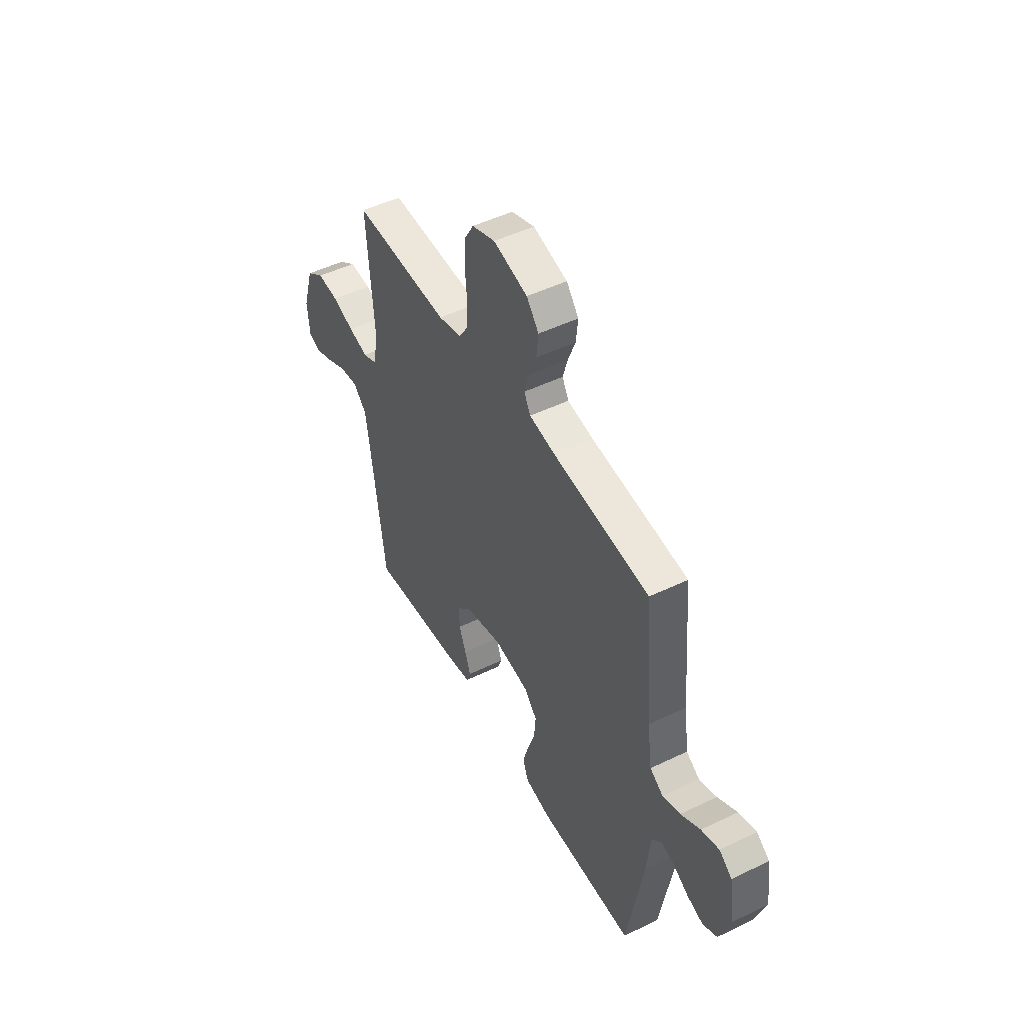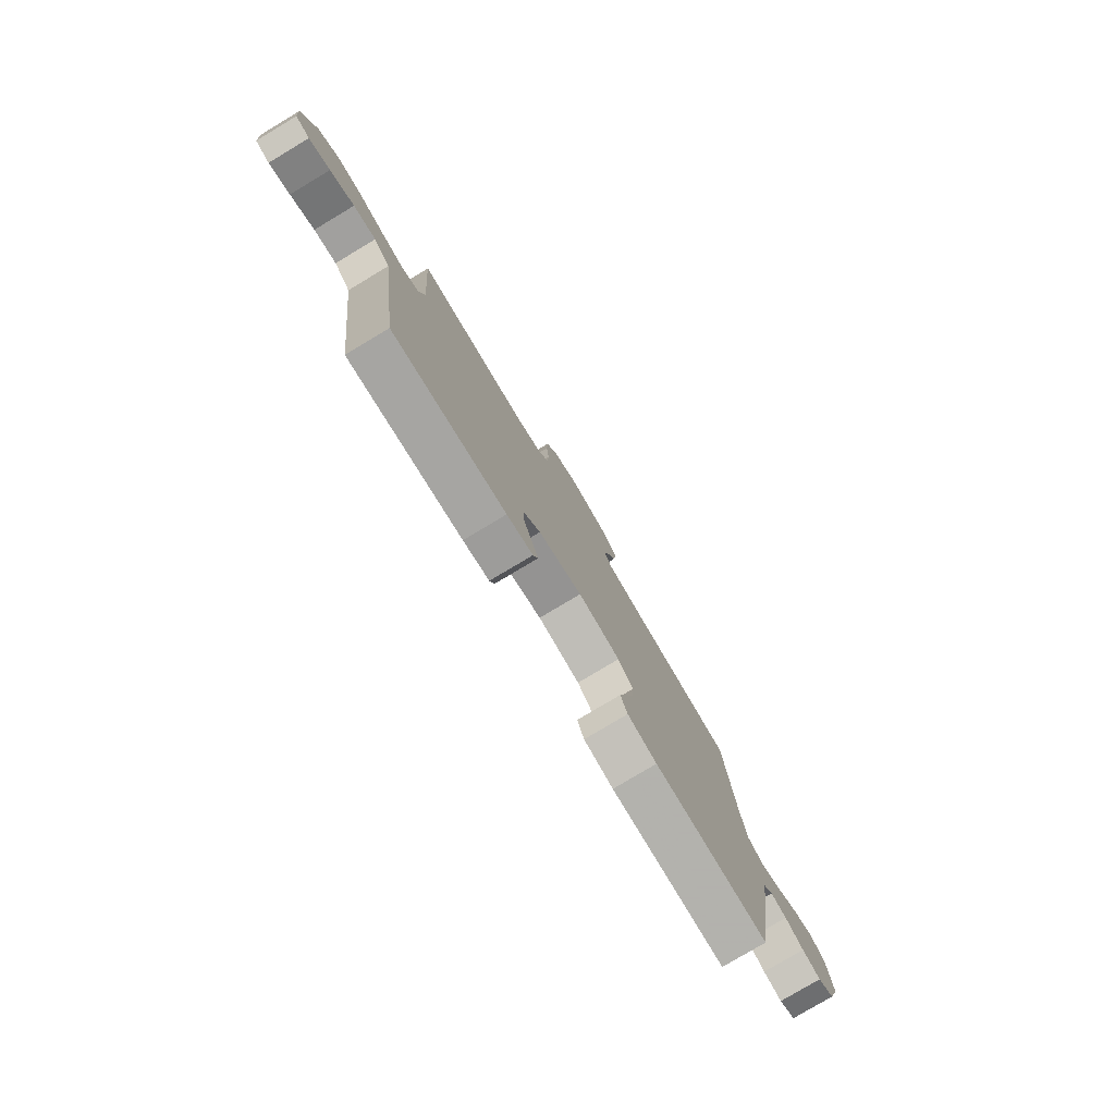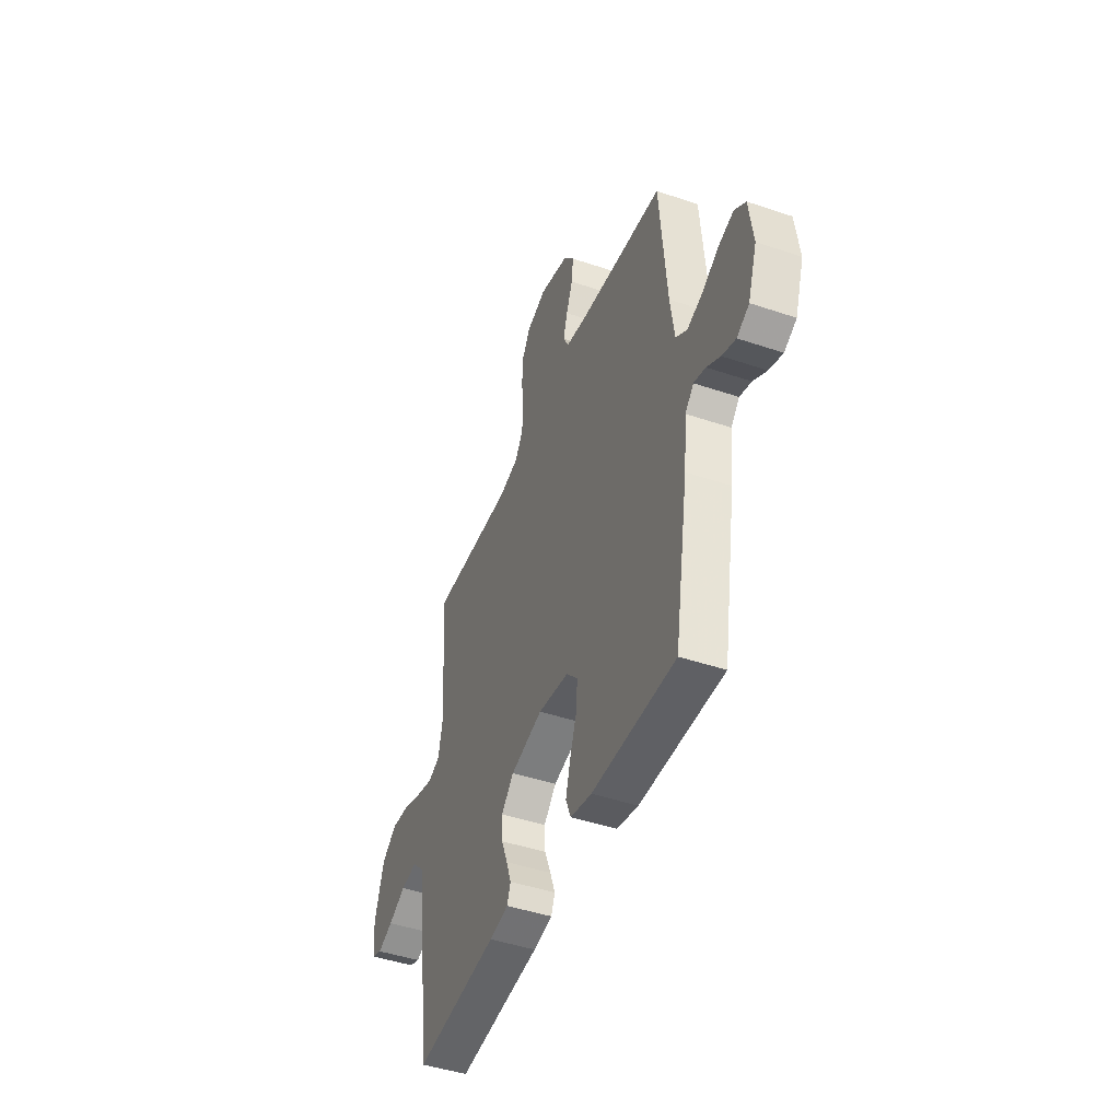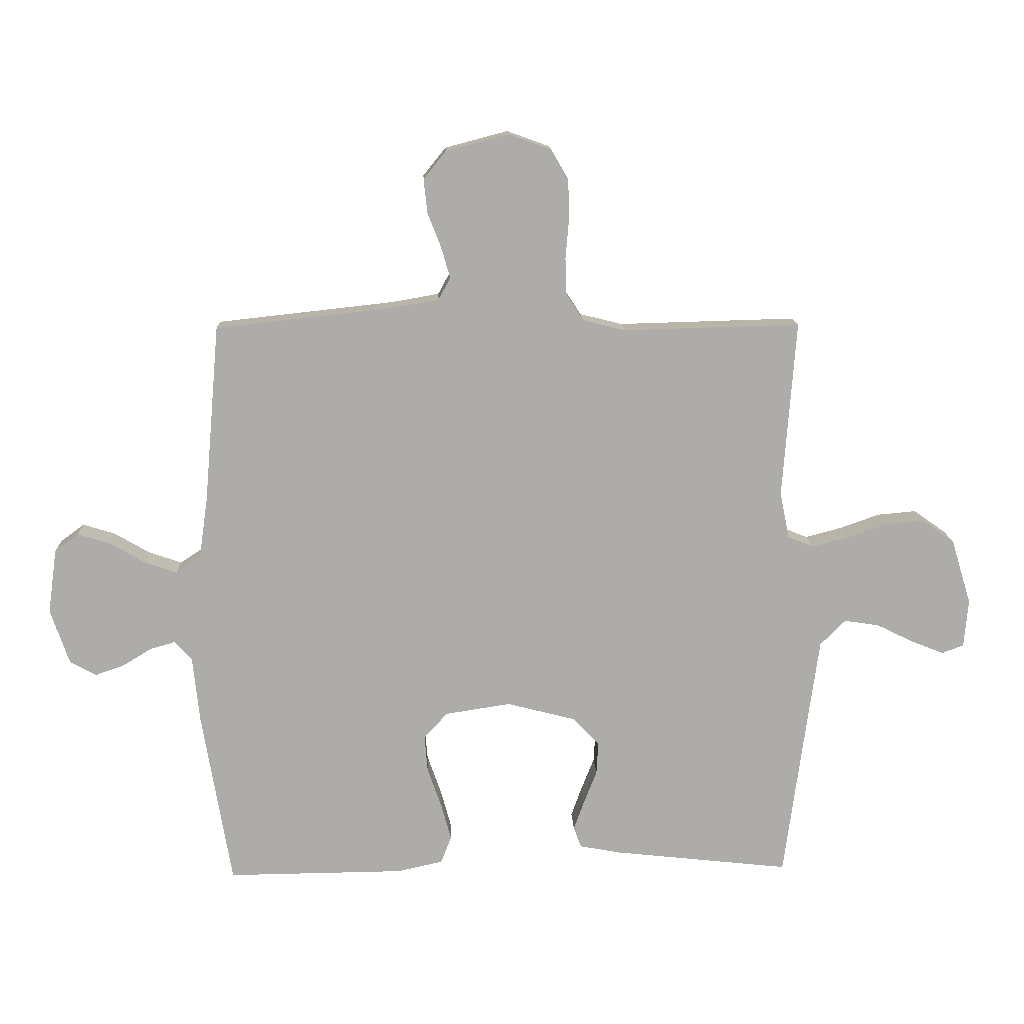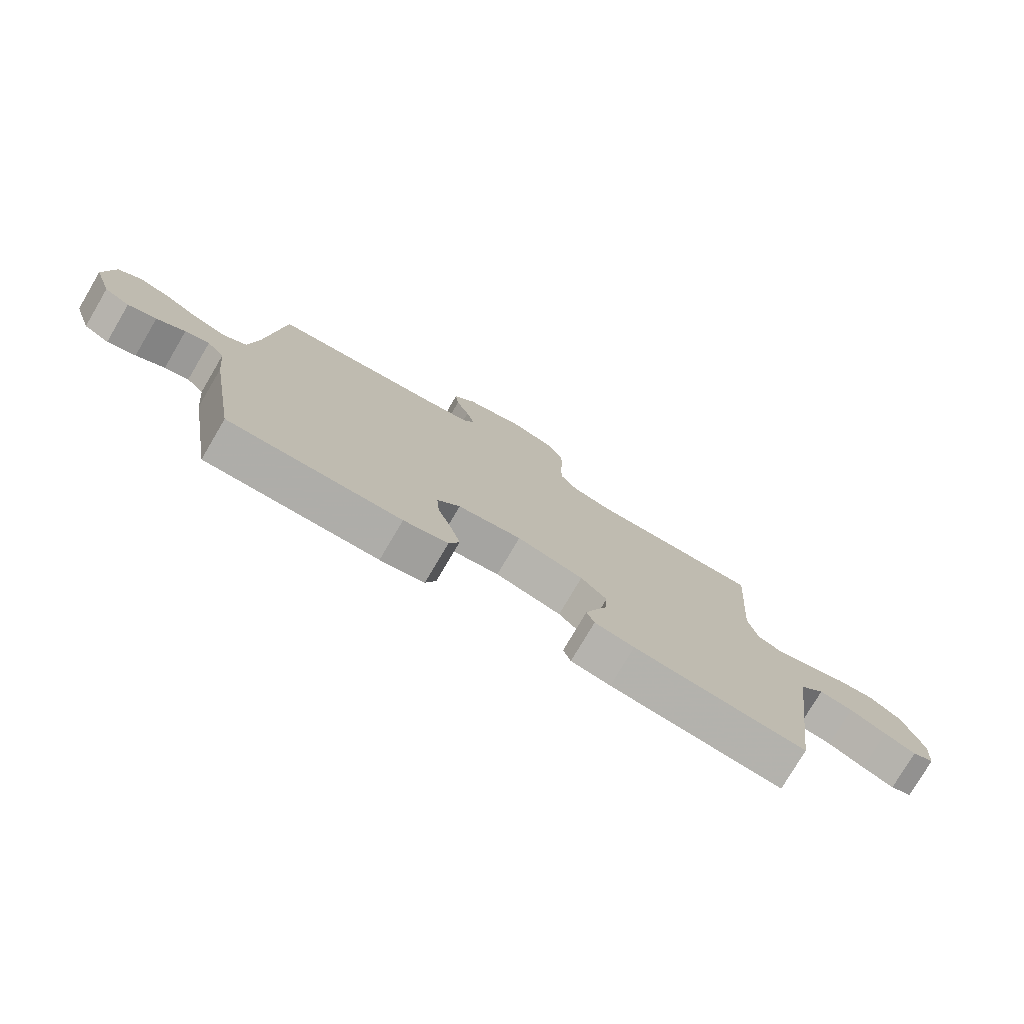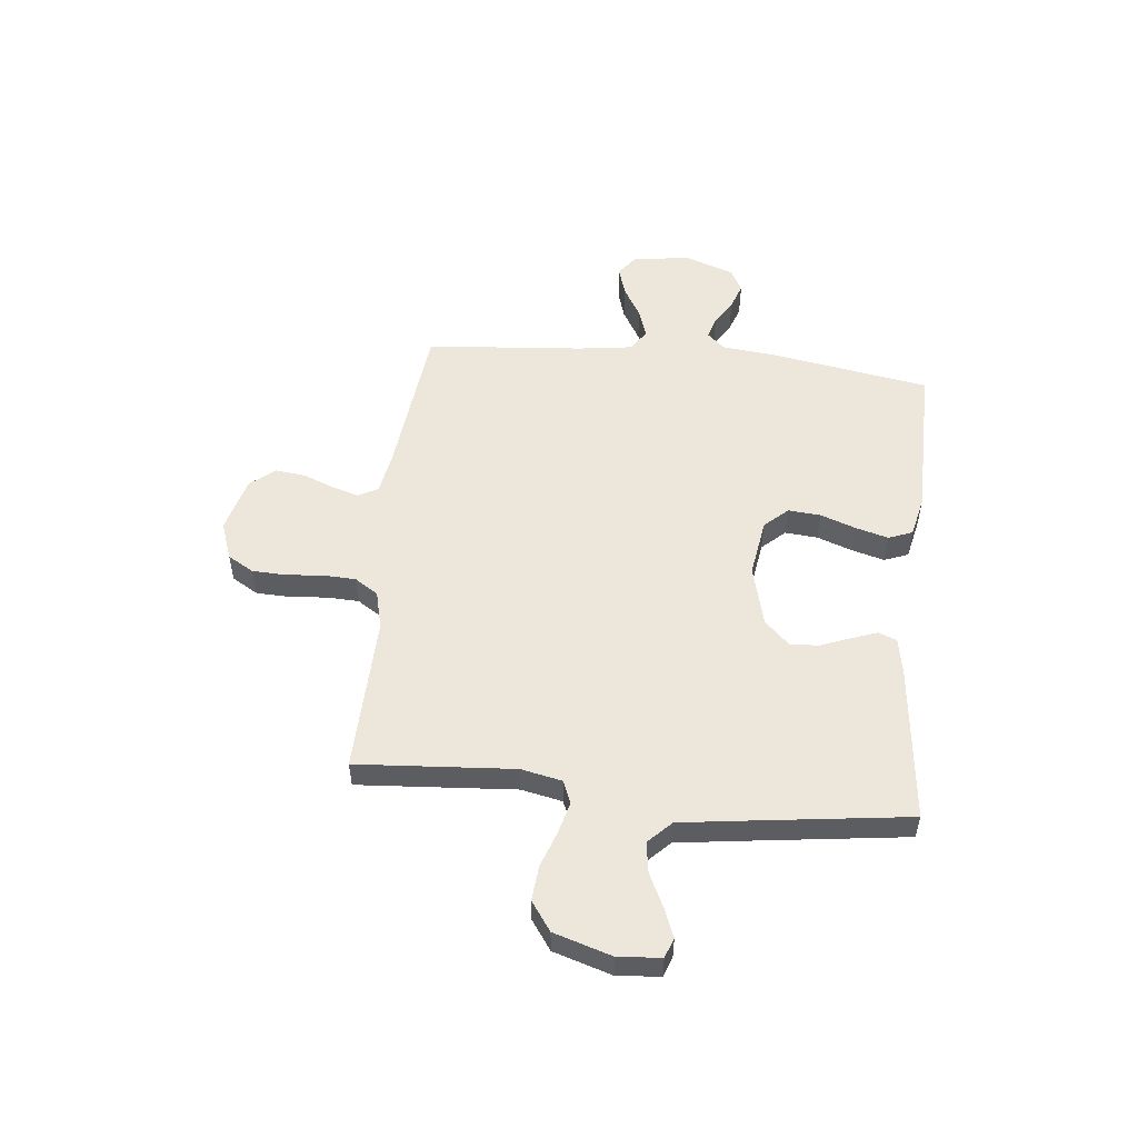
<metadata>
{"format":"obj","ext":"obj","renderer":"f3d","projection":"perspective","resolution":1024,"background":"white","views":[{"elev":49.0,"azim":-118.2,"up":"+Z"},{"elev":-78.9,"azim":120.9,"up":"+Z"},{"elev":-45.1,"azim":-111.4,"up":"+Z"},{"elev":13.5,"azim":-2.2,"up":"+Z"},{"elev":-77.4,"azim":-30.5,"up":"+Z"},{"elev":53.2,"azim":96.1,"up":"+Y"}]}
</metadata>
<code>
v -0.5 0.07 0.5
v -0.2 0.07 0.533
v -0.12 0.07 0.547
v -0.1 0.07 0.584
v -0.115 0.07 0.636
v -0.138 0.07 0.695
v -0.144 0.07 0.752
v -0.106 0.07 0.799
v 0 0.07 0.827
v 0.072 0.07 0.801
v 0.101 0.07 0.751
v 0.103 0.07 0.686
v 0.097 0.07 0.617
v 0.099 0.07 0.555
v 0.128 0.07 0.51
v 0.2 0.07 0.492
v 0.5 0.07 0.5
v 0.478 0.07 0.2
v 0.494 0.07 0.122
v 0.537 0.07 0.104
v 0.598 0.07 0.12
v 0.666 0.07 0.144
v 0.732 0.07 0.15
v 0.787 0.07 0.111
v 0.821 0.07 0
v 0.814 0.07 -0.081
v 0.777 0.07 -0.095
v 0.722 0.07 -0.073
v 0.659 0.07 -0.042
v 0.6 0.07 -0.033
v 0.557 0.07 -0.076
v 0.54 0.07 -0.2
v 0.5 0.07 -0.5
v 0.2 0.07 -0.467
v 0.131 0.07 -0.454
v 0.118 0.07 -0.419
v 0.136 0.07 -0.369
v 0.158 0.07 -0.313
v 0.161 0.07 -0.258
v 0.116 0.07 -0.211
v 0 0.07 -0.181
v -0.111 0.07 -0.198
v -0.151 0.07 -0.242
v -0.146 0.07 -0.304
v -0.122 0.07 -0.372
v -0.105 0.07 -0.434
v -0.123 0.07 -0.48
v -0.2 0.07 -0.497
v -0.5 0.07 -0.5
v -0.55 0.07 -0.2
v -0.561 0.07 -0.092
v -0.591 0.07 -0.059
v -0.633 0.07 -0.071
v -0.682 0.07 -0.101
v -0.731 0.07 -0.118
v -0.775 0.07 -0.094
v -0.807 0.07 0
v -0.792 0.07 0.109
v -0.752 0.07 0.139
v -0.697 0.07 0.122
v -0.637 0.07 0.087
v -0.582 0.07 0.068
v -0.541 0.07 0.095
v -0.526 0.07 0.2
v -0.5 0 0.5
v -0.2 0 0.533
v -0.12 0 0.547
v -0.1 0 0.584
v -0.115 0 0.636
v -0.138 0 0.695
v -0.144 0 0.752
v -0.106 0 0.799
v 0 0 0.827
v 0.072 0 0.801
v 0.101 0 0.751
v 0.103 0 0.686
v 0.097 0 0.617
v 0.099 0 0.555
v 0.128 0 0.51
v 0.2 0 0.492
v 0.5 0 0.5
v 0.478 0 0.2
v 0.494 0 0.122
v 0.537 0 0.104
v 0.598 0 0.12
v 0.666 0 0.144
v 0.732 0 0.15
v 0.787 0 0.111
v 0.821 0 0
v 0.814 0 -0.081
v 0.777 0 -0.095
v 0.722 0 -0.073
v 0.659 0 -0.042
v 0.6 0 -0.033
v 0.557 0 -0.076
v 0.54 0 -0.2
v 0.5 0 -0.5
v 0.2 0 -0.467
v 0.131 0 -0.454
v 0.118 0 -0.419
v 0.136 0 -0.369
v 0.158 0 -0.313
v 0.161 0 -0.258
v 0.116 0 -0.211
v 0 0 -0.181
v -0.111 0 -0.198
v -0.151 0 -0.242
v -0.146 0 -0.304
v -0.122 0 -0.372
v -0.105 0 -0.434
v -0.123 0 -0.48
v -0.2 0 -0.497
v -0.5 0 -0.5
v -0.55 0 -0.2
v -0.561 0 -0.092
v -0.591 0 -0.059
v -0.633 0 -0.071
v -0.682 0 -0.101
v -0.731 0 -0.118
v -0.775 0 -0.094
v -0.807 0 0
v -0.792 0 0.109
v -0.752 0 0.139
v -0.697 0 0.122
v -0.637 0 0.087
v -0.582 0 0.068
v -0.541 0 0.095
v -0.526 0 0.2
f 58 59 60 61
f 58 61 62
f 57 58 62
f 56 57 62
f 53 54 55 56
f 52 53 56 62
f 51 52 62 63
f 44 45 46 47
f 44 47 48 49
f 35 36 37 38
f 33 34 35 38
f 32 33 38 39
f 31 32 39 40
f 26 27 28 29
f 24 25 26 29
f 24 29 30
f 21 22 23 24
f 20 21 24 30
f 19 20 30 31
f 16 17 18
f 15 16 18 19
f 10 11 12 13
f 10 13 14
f 9 10 14
f 8 9 14
f 5 6 7 8
f 4 5 8 14
f 3 4 14 15
f 64 1 2
f 43 44 49 50
f 42 43 50 51
f 41 42 51 63
f 40 41 63 64
f 19 31 40 64
f 15 19 64
f 2 3 15 64
f 125 124 123 122
f 126 125 122
f 126 122 121
f 126 121 120
f 120 119 118 117
f 126 120 117 116
f 127 126 116 115
f 111 110 109 108
f 113 112 111 108
f 102 101 100 99
f 102 99 98 97
f 103 102 97 96
f 104 103 96 95
f 93 92 91 90
f 93 90 89 88
f 94 93 88
f 88 87 86 85
f 94 88 85 84
f 95 94 84 83
f 82 81 80
f 83 82 80 79
f 77 76 75 74
f 78 77 74
f 78 74 73
f 78 73 72
f 72 71 70 69
f 78 72 69 68
f 79 78 68 67
f 66 65 128
f 114 113 108 107
f 115 114 107 106
f 127 115 106 105
f 128 127 105 104
f 128 104 95 83
f 128 83 79
f 128 79 67 66
f 1 65 66 2
f 2 66 67 3
f 3 67 68 4
f 4 68 69 5
f 5 69 70 6
f 6 70 71 7
f 7 71 72 8
f 8 72 73 9
f 9 73 74 10
f 10 74 75 11
f 11 75 76 12
f 12 76 77 13
f 13 77 78 14
f 14 78 79 15
f 15 79 80 16
f 16 80 81 17
f 17 81 82 18
f 18 82 83 19
f 19 83 84 20
f 20 84 85 21
f 21 85 86 22
f 22 86 87 23
f 23 87 88 24
f 24 88 89 25
f 25 89 90 26
f 26 90 91 27
f 27 91 92 28
f 28 92 93 29
f 29 93 94 30
f 30 94 95 31
f 31 95 96 32
f 32 96 97 33
f 33 97 98 34
f 34 98 99 35
f 35 99 100 36
f 36 100 101 37
f 37 101 102 38
f 38 102 103 39
f 39 103 104 40
f 40 104 105 41
f 41 105 106 42
f 42 106 107 43
f 43 107 108 44
f 44 108 109 45
f 45 109 110 46
f 46 110 111 47
f 47 111 112 48
f 48 112 113 49
f 49 113 114 50
f 50 114 115 51
f 51 115 116 52
f 52 116 117 53
f 53 117 118 54
f 54 118 119 55
f 55 119 120 56
f 56 120 121 57
f 57 121 122 58
f 58 122 123 59
f 59 123 124 60
f 60 124 125 61
f 61 125 126 62
f 62 126 127 63
f 63 127 128 64
f 64 128 65 1

</code>
